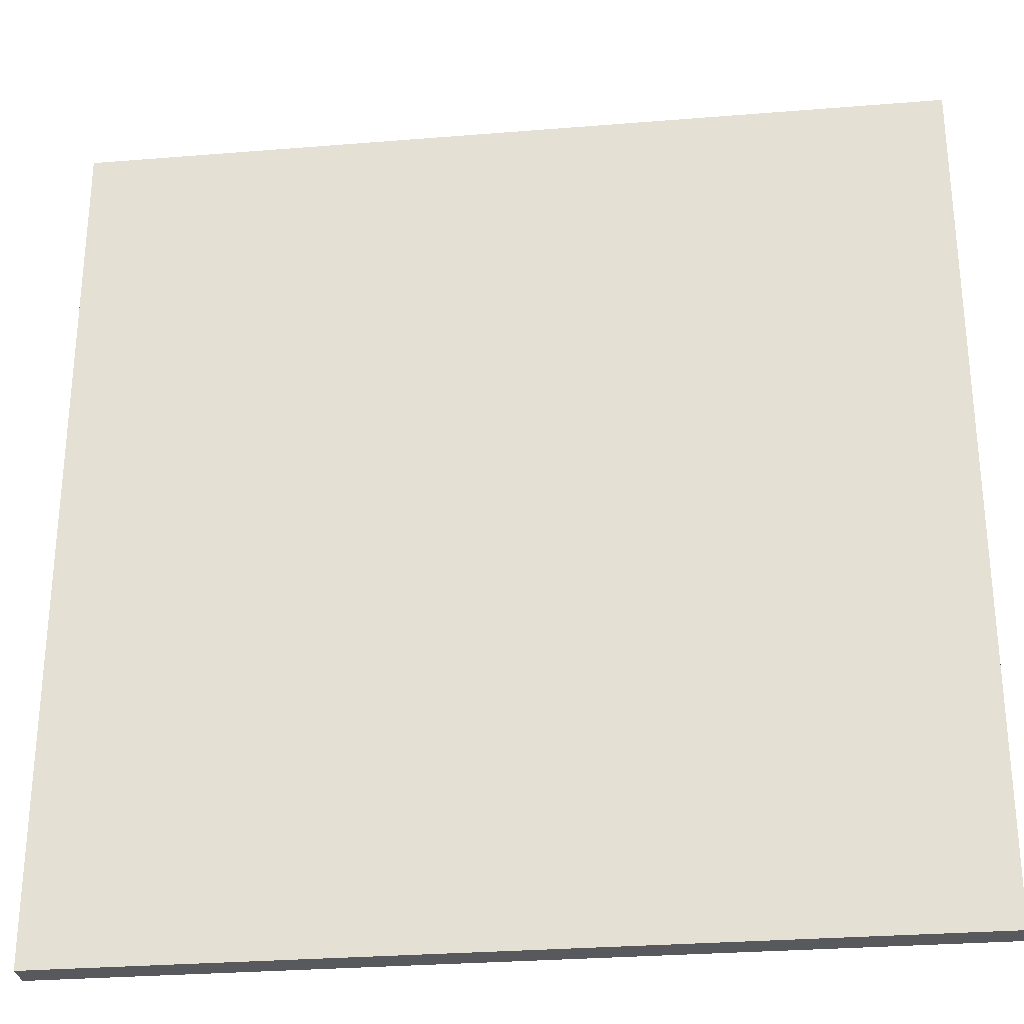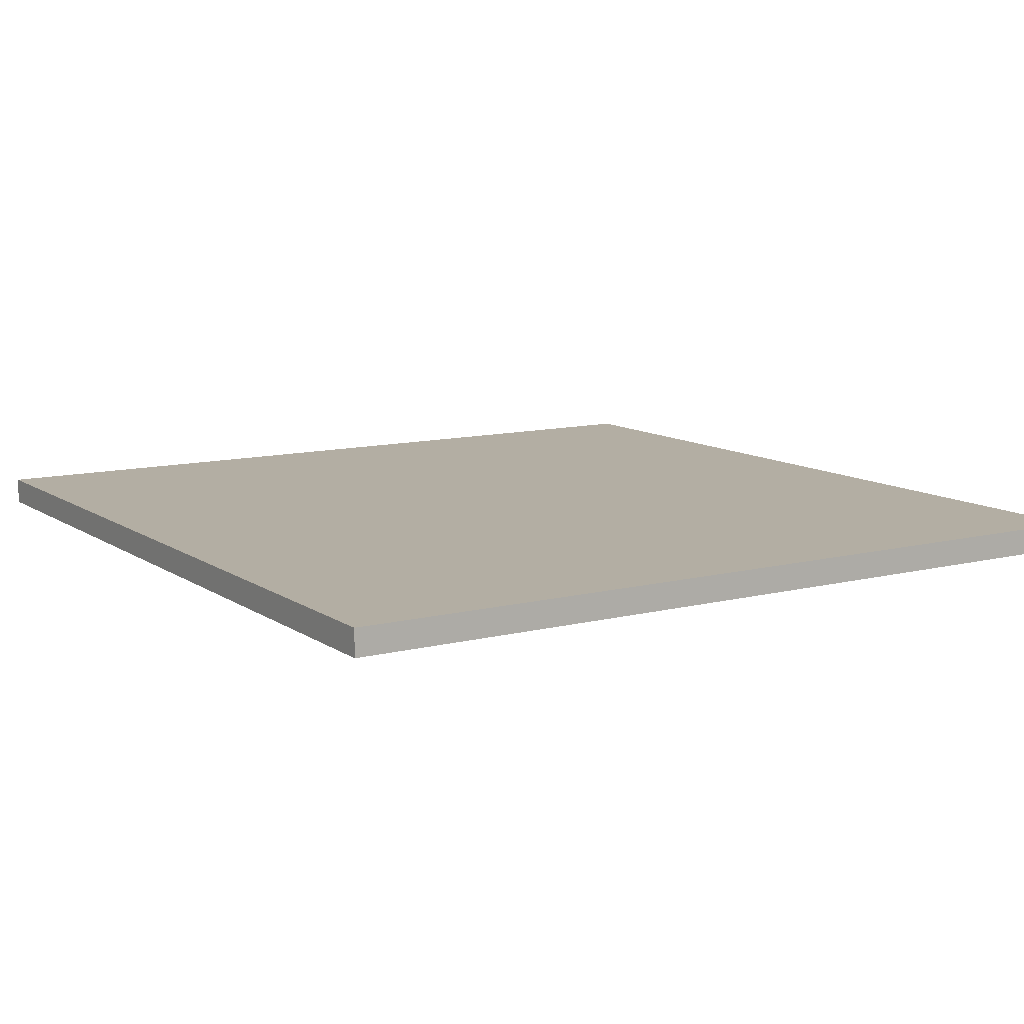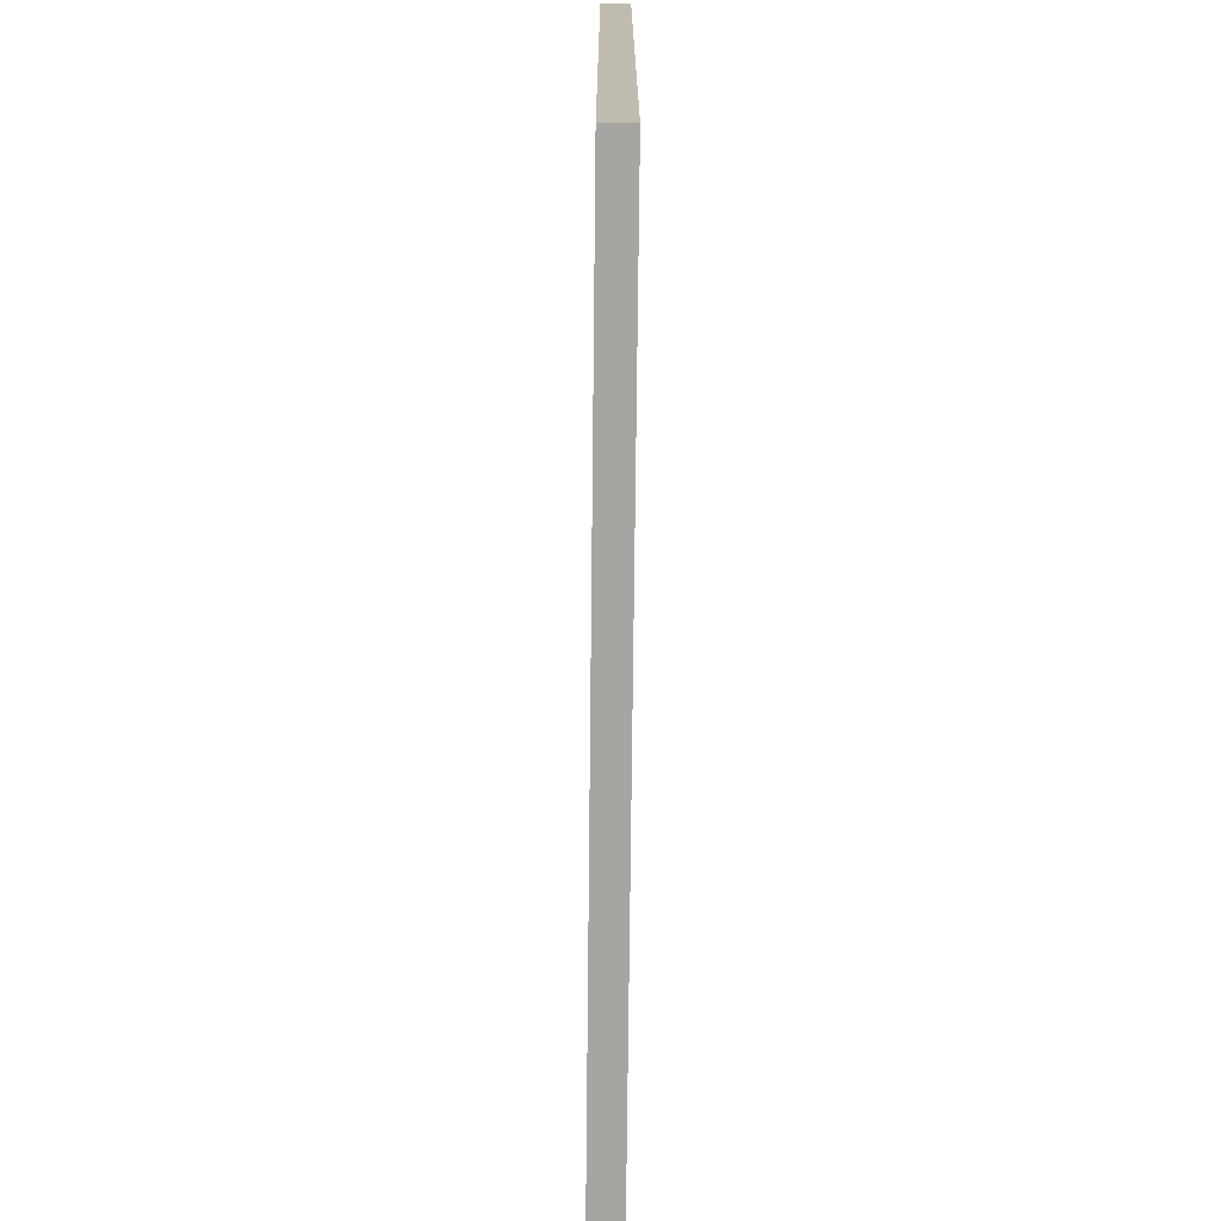
<metadata>
{"format":"obj","ext":"obj","renderer":"f3d","projection":"perspective","resolution":1024,"background":"white","views":[{"elev":-29.0,"azim":6.9,"up":"+Z"},{"elev":10.9,"azim":57.8,"up":"+Y"},{"elev":-73.9,"azim":89.4,"up":"+Z"}]}
</metadata>
<code>
o Plate4_8x8_Cube.355
v -0.5 -0.125 0.5
v -0.5 0.125 0.5
v -0.5 -0.125 -0.5
v -0.5 0.125 -0.5
v 0.5 -0.125 0.5
v 0.5 0.125 0.5
v 0.5 -0.125 -0.5
v 0.5 0.125 -0.5
v 0.5 -0.125 0.5
v 0.5 0.125 0.5
v 0.5 -0.125 -0.5
v 0.5 0.125 -0.5
v 1.5 -0.125 0.5
v 1.5 0.125 0.5
v 1.5 -0.125 -0.5
v 1.5 0.125 -0.5
v 1.5 -0.125 0.5
v 1.5 0.125 0.5
v 1.5 -0.125 -0.5
v 1.5 0.125 -0.5
v 2.5 -0.125 0.5
v 2.5 0.125 0.5
v 2.5 -0.125 -0.5
v 2.5 0.125 -0.5
v 2.5 -0.125 0.5
v 2.5 0.125 0.5
v 2.5 -0.125 -0.5
v 2.5 0.125 -0.5
v 3.5 -0.125 0.5
v 3.5 0.125 0.5
v 3.5 -0.125 -0.5
v 3.5 0.125 -0.5
v 3.5 -0.125 0.5
v 3.5 0.125 0.5
v 3.5 -0.125 -0.5
v 3.5 0.125 -0.5
v 4.5 -0.125 0.5
v 4.5 0.125 0.5
v 4.5 -0.125 -0.5
v 4.5 0.125 -0.5
v 4.5 -0.125 0.5
v 4.5 0.125 0.5
v 4.5 -0.125 -0.5
v 4.5 0.125 -0.5
v 5.5 -0.125 0.5
v 5.5 0.125 0.5
v 5.5 -0.125 -0.5
v 5.5 0.125 -0.5
v 5.5 -0.125 0.5
v 5.5 0.125 0.5
v 5.5 -0.125 -0.5
v 5.5 0.125 -0.5
v 6.5 -0.125 0.5
v 6.5 0.125 0.5
v 6.5 -0.125 -0.5
v 6.5 0.125 -0.5
v 6.5 -0.125 0.5
v 6.5 0.125 0.5
v 6.5 -0.125 -0.5
v 6.5 0.125 -0.5
v 7.5 -0.125 0.5
v 7.5 0.125 0.5
v 7.5 -0.125 -0.5
v 7.5 0.125 -0.5
v -0.5 -0.125 -0.5
v -0.5 0.125 -0.5
v -0.5 -0.125 -1.5
v -0.5 0.125 -1.5
v 0.5 -0.125 -0.5
v 0.5 0.125 -0.5
v 0.5 -0.125 -1.5
v 0.5 0.125 -1.5
v 0.5 -0.125 -0.5
v 0.5 0.125 -0.5
v 0.5 -0.125 -1.5
v 0.5 0.125 -1.5
v 1.5 -0.125 -0.5
v 1.5 0.125 -0.5
v 1.5 -0.125 -1.5
v 1.5 0.125 -1.5
v 1.5 -0.125 -0.5
v 1.5 0.125 -0.5
v 1.5 -0.125 -1.5
v 1.5 0.125 -1.5
v 2.5 -0.125 -0.5
v 2.5 0.125 -0.5
v 2.5 -0.125 -1.5
v 2.5 0.125 -1.5
v 2.5 -0.125 -0.5
v 2.5 0.125 -0.5
v 2.5 -0.125 -1.5
v 2.5 0.125 -1.5
v 3.5 -0.125 -0.5
v 3.5 0.125 -0.5
v 3.5 -0.125 -1.5
v 3.5 0.125 -1.5
v 3.5 -0.125 -0.5
v 3.5 0.125 -0.5
v 3.5 -0.125 -1.5
v 3.5 0.125 -1.5
v 4.5 -0.125 -0.5
v 4.5 0.125 -0.5
v 4.5 -0.125 -1.5
v 4.5 0.125 -1.5
v 4.5 -0.125 -0.5
v 4.5 0.125 -0.5
v 4.5 -0.125 -1.5
v 4.5 0.125 -1.5
v 5.5 -0.125 -0.5
v 5.5 0.125 -0.5
v 5.5 -0.125 -1.5
v 5.5 0.125 -1.5
v 5.5 -0.125 -0.5
v 5.5 0.125 -0.5
v 5.5 -0.125 -1.5
v 5.5 0.125 -1.5
v 6.5 -0.125 -0.5
v 6.5 0.125 -0.5
v 6.5 -0.125 -1.5
v 6.5 0.125 -1.5
v 6.5 -0.125 -0.5
v 6.5 0.125 -0.5
v 6.5 -0.125 -1.5
v 6.5 0.125 -1.5
v 7.5 -0.125 -0.5
v 7.5 0.125 -0.5
v 7.5 -0.125 -1.5
v 7.5 0.125 -1.5
v -0.5 -0.125 -1.5
v -0.5 0.125 -1.5
v -0.5 -0.125 -2.5
v -0.5 0.125 -2.5
v 0.5 -0.125 -1.5
v 0.5 0.125 -1.5
v 0.5 -0.125 -2.5
v 0.5 0.125 -2.5
v 0.5 -0.125 -1.5
v 0.5 0.125 -1.5
v 0.5 -0.125 -2.5
v 0.5 0.125 -2.5
v 1.5 -0.125 -1.5
v 1.5 0.125 -1.5
v 1.5 -0.125 -2.5
v 1.5 0.125 -2.5
v 1.5 -0.125 -1.5
v 1.5 0.125 -1.5
v 1.5 -0.125 -2.5
v 1.5 0.125 -2.5
v 2.5 -0.125 -1.5
v 2.5 0.125 -1.5
v 2.5 -0.125 -2.5
v 2.5 0.125 -2.5
v 2.5 -0.125 -1.5
v 2.5 0.125 -1.5
v 2.5 -0.125 -2.5
v 2.5 0.125 -2.5
v 3.5 -0.125 -1.5
v 3.5 0.125 -1.5
v 3.5 -0.125 -2.5
v 3.5 0.125 -2.5
v 3.5 -0.125 -1.5
v 3.5 0.125 -1.5
v 3.5 -0.125 -2.5
v 3.5 0.125 -2.5
v 4.5 -0.125 -1.5
v 4.5 0.125 -1.5
v 4.5 -0.125 -2.5
v 4.5 0.125 -2.5
v 4.5 -0.125 -1.5
v 4.5 0.125 -1.5
v 4.5 -0.125 -2.5
v 4.5 0.125 -2.5
v 5.5 -0.125 -1.5
v 5.5 0.125 -1.5
v 5.5 -0.125 -2.5
v 5.5 0.125 -2.5
v 5.5 -0.125 -1.5
v 5.5 0.125 -1.5
v 5.5 -0.125 -2.5
v 5.5 0.125 -2.5
v 6.5 -0.125 -1.5
v 6.5 0.125 -1.5
v 6.5 -0.125 -2.5
v 6.5 0.125 -2.5
v 6.5 -0.125 -1.5
v 6.5 0.125 -1.5
v 6.5 -0.125 -2.5
v 6.5 0.125 -2.5
v 7.5 -0.125 -1.5
v 7.5 0.125 -1.5
v 7.5 -0.125 -2.5
v 7.5 0.125 -2.5
v -0.5 -0.125 -2.5
v -0.5 0.125 -2.5
v -0.5 -0.125 -3.5
v -0.5 0.125 -3.5
v 0.5 -0.125 -2.5
v 0.5 0.125 -2.5
v 0.5 -0.125 -3.5
v 0.5 0.125 -3.5
v 0.5 -0.125 -2.5
v 0.5 0.125 -2.5
v 0.5 -0.125 -3.5
v 0.5 0.125 -3.5
v 1.5 -0.125 -2.5
v 1.5 0.125 -2.5
v 1.5 -0.125 -3.5
v 1.5 0.125 -3.5
v 1.5 -0.125 -2.5
v 1.5 0.125 -2.5
v 1.5 -0.125 -3.5
v 1.5 0.125 -3.5
v 2.5 -0.125 -2.5
v 2.5 0.125 -2.5
v 2.5 -0.125 -3.5
v 2.5 0.125 -3.5
v 2.5 -0.125 -2.5
v 2.5 0.125 -2.5
v 2.5 -0.125 -3.5
v 2.5 0.125 -3.5
v 3.5 -0.125 -2.5
v 3.5 0.125 -2.5
v 3.5 -0.125 -3.5
v 3.5 0.125 -3.5
v 3.5 -0.125 -2.5
v 3.5 0.125 -2.5
v 3.5 -0.125 -3.5
v 3.5 0.125 -3.5
v 4.5 -0.125 -2.5
v 4.5 0.125 -2.5
v 4.5 -0.125 -3.5
v 4.5 0.125 -3.5
v 4.5 -0.125 -2.5
v 4.5 0.125 -2.5
v 4.5 -0.125 -3.5
v 4.5 0.125 -3.5
v 5.5 -0.125 -2.5
v 5.5 0.125 -2.5
v 5.5 -0.125 -3.5
v 5.5 0.125 -3.5
v 5.5 -0.125 -2.5
v 5.5 0.125 -2.5
v 5.5 -0.125 -3.5
v 5.5 0.125 -3.5
v 6.5 -0.125 -2.5
v 6.5 0.125 -2.5
v 6.5 -0.125 -3.5
v 6.5 0.125 -3.5
v 6.5 -0.125 -2.5
v 6.5 0.125 -2.5
v 6.5 -0.125 -3.5
v 6.5 0.125 -3.5
v 7.5 -0.125 -2.5
v 7.5 0.125 -2.5
v 7.5 -0.125 -3.5
v 7.5 0.125 -3.5
v -0.5 -0.125 -3.5
v -0.5 0.125 -3.5
v -0.5 -0.125 -4.5
v -0.5 0.125 -4.5
v 0.5 -0.125 -3.5
v 0.5 0.125 -3.5
v 0.5 -0.125 -4.5
v 0.5 0.125 -4.5
v 0.5 -0.125 -3.5
v 0.5 0.125 -3.5
v 0.5 -0.125 -4.5
v 0.5 0.125 -4.5
v 1.5 -0.125 -3.5
v 1.5 0.125 -3.5
v 1.5 -0.125 -4.5
v 1.5 0.125 -4.5
v 1.5 -0.125 -3.5
v 1.5 0.125 -3.5
v 1.5 -0.125 -4.5
v 1.5 0.125 -4.5
v 2.5 -0.125 -3.5
v 2.5 0.125 -3.5
v 2.5 -0.125 -4.5
v 2.5 0.125 -4.5
v 2.5 -0.125 -3.5
v 2.5 0.125 -3.5
v 2.5 -0.125 -4.5
v 2.5 0.125 -4.5
v 3.5 -0.125 -3.5
v 3.5 0.125 -3.5
v 3.5 -0.125 -4.5
v 3.5 0.125 -4.5
v 3.5 -0.125 -3.5
v 3.5 0.125 -3.5
v 3.5 -0.125 -4.5
v 3.5 0.125 -4.5
v 4.5 -0.125 -3.5
v 4.5 0.125 -3.5
v 4.5 -0.125 -4.5
v 4.5 0.125 -4.5
v 4.5 -0.125 -3.5
v 4.5 0.125 -3.5
v 4.5 -0.125 -4.5
v 4.5 0.125 -4.5
v 5.5 -0.125 -3.5
v 5.5 0.125 -3.5
v 5.5 -0.125 -4.5
v 5.5 0.125 -4.5
v 5.5 -0.125 -3.5
v 5.5 0.125 -3.5
v 5.5 -0.125 -4.5
v 5.5 0.125 -4.5
v 6.5 -0.125 -3.5
v 6.5 0.125 -3.5
v 6.5 -0.125 -4.5
v 6.5 0.125 -4.5
v 6.5 -0.125 -3.5
v 6.5 0.125 -3.5
v 6.5 -0.125 -4.5
v 6.5 0.125 -4.5
v 7.5 -0.125 -3.5
v 7.5 0.125 -3.5
v 7.5 -0.125 -4.5
v 7.5 0.125 -4.5
v -0.5 -0.125 -4.5
v -0.5 0.125 -4.5
v -0.5 -0.125 -5.5
v -0.5 0.125 -5.5
v 0.5 -0.125 -4.5
v 0.5 0.125 -4.5
v 0.5 -0.125 -5.5
v 0.5 0.125 -5.5
v 0.5 -0.125 -4.5
v 0.5 0.125 -4.5
v 0.5 -0.125 -5.5
v 0.5 0.125 -5.5
v 1.5 -0.125 -4.5
v 1.5 0.125 -4.5
v 1.5 -0.125 -5.5
v 1.5 0.125 -5.5
v 1.5 -0.125 -4.5
v 1.5 0.125 -4.5
v 1.5 -0.125 -5.5
v 1.5 0.125 -5.5
v 2.5 -0.125 -4.5
v 2.5 0.125 -4.5
v 2.5 -0.125 -5.5
v 2.5 0.125 -5.5
v 2.5 -0.125 -4.5
v 2.5 0.125 -4.5
v 2.5 -0.125 -5.5
v 2.5 0.125 -5.5
v 3.5 -0.125 -4.5
v 3.5 0.125 -4.5
v 3.5 -0.125 -5.5
v 3.5 0.125 -5.5
v 3.5 -0.125 -4.5
v 3.5 0.125 -4.5
v 3.5 -0.125 -5.5
v 3.5 0.125 -5.5
v 4.5 -0.125 -4.5
v 4.5 0.125 -4.5
v 4.5 -0.125 -5.5
v 4.5 0.125 -5.5
v 4.5 -0.125 -4.5
v 4.5 0.125 -4.5
v 4.5 -0.125 -5.5
v 4.5 0.125 -5.5
v 5.5 -0.125 -4.5
v 5.5 0.125 -4.5
v 5.5 -0.125 -5.5
v 5.5 0.125 -5.5
v 5.5 -0.125 -4.5
v 5.5 0.125 -4.5
v 5.5 -0.125 -5.5
v 5.5 0.125 -5.5
v 6.5 -0.125 -4.5
v 6.5 0.125 -4.5
v 6.5 -0.125 -5.5
v 6.5 0.125 -5.5
v 6.5 -0.125 -4.5
v 6.5 0.125 -4.5
v 6.5 -0.125 -5.5
v 6.5 0.125 -5.5
v 7.5 -0.125 -4.5
v 7.5 0.125 -4.5
v 7.5 -0.125 -5.5
v 7.5 0.125 -5.5
v -0.5 -0.125 -5.5
v -0.5 0.125 -5.5
v -0.5 -0.125 -6.5
v -0.5 0.125 -6.5
v 0.5 -0.125 -5.5
v 0.5 0.125 -5.5
v 0.5 -0.125 -6.5
v 0.5 0.125 -6.5
v 0.5 -0.125 -5.5
v 0.5 0.125 -5.5
v 0.5 -0.125 -6.5
v 0.5 0.125 -6.5
v 1.5 -0.125 -5.5
v 1.5 0.125 -5.5
v 1.5 -0.125 -6.5
v 1.5 0.125 -6.5
v 1.5 -0.125 -5.5
v 1.5 0.125 -5.5
v 1.5 -0.125 -6.5
v 1.5 0.125 -6.5
v 2.5 -0.125 -5.5
v 2.5 0.125 -5.5
v 2.5 -0.125 -6.5
v 2.5 0.125 -6.5
v 2.5 -0.125 -5.5
v 2.5 0.125 -5.5
v 2.5 -0.125 -6.5
v 2.5 0.125 -6.5
v 3.5 -0.125 -5.5
v 3.5 0.125 -5.5
v 3.5 -0.125 -6.5
v 3.5 0.125 -6.5
v 3.5 -0.125 -5.5
v 3.5 0.125 -5.5
v 3.5 -0.125 -6.5
v 3.5 0.125 -6.5
v 4.5 -0.125 -5.5
v 4.5 0.125 -5.5
v 4.5 -0.125 -6.5
v 4.5 0.125 -6.5
v 4.5 -0.125 -5.5
v 4.5 0.125 -5.5
v 4.5 -0.125 -6.5
v 4.5 0.125 -6.5
v 5.5 -0.125 -5.5
v 5.5 0.125 -5.5
v 5.5 -0.125 -6.5
v 5.5 0.125 -6.5
v 5.5 -0.125 -5.5
v 5.5 0.125 -5.5
v 5.5 -0.125 -6.5
v 5.5 0.125 -6.5
v 6.5 -0.125 -5.5
v 6.5 0.125 -5.5
v 6.5 -0.125 -6.5
v 6.5 0.125 -6.5
v 6.5 -0.125 -5.5
v 6.5 0.125 -5.5
v 6.5 -0.125 -6.5
v 6.5 0.125 -6.5
v 7.5 -0.125 -5.5
v 7.5 0.125 -5.5
v 7.5 -0.125 -6.5
v 7.5 0.125 -6.5
v -0.5 -0.125 -6.5
v -0.5 0.125 -6.5
v -0.5 -0.125 -7.5
v -0.5 0.125 -7.5
v 0.5 -0.125 -6.5
v 0.5 0.125 -6.5
v 0.5 -0.125 -7.5
v 0.5 0.125 -7.5
v 0.5 -0.125 -6.5
v 0.5 0.125 -6.5
v 0.5 -0.125 -7.5
v 0.5 0.125 -7.5
v 1.5 -0.125 -6.5
v 1.5 0.125 -6.5
v 1.5 -0.125 -7.5
v 1.5 0.125 -7.5
v 1.5 -0.125 -6.5
v 1.5 0.125 -6.5
v 1.5 -0.125 -7.5
v 1.5 0.125 -7.5
v 2.5 -0.125 -6.5
v 2.5 0.125 -6.5
v 2.5 -0.125 -7.5
v 2.5 0.125 -7.5
v 2.5 -0.125 -6.5
v 2.5 0.125 -6.5
v 2.5 -0.125 -7.5
v 2.5 0.125 -7.5
v 3.5 -0.125 -6.5
v 3.5 0.125 -6.5
v 3.5 -0.125 -7.5
v 3.5 0.125 -7.5
v 3.5 -0.125 -6.5
v 3.5 0.125 -6.5
v 3.5 -0.125 -7.5
v 3.5 0.125 -7.5
v 4.5 -0.125 -6.5
v 4.5 0.125 -6.5
v 4.5 -0.125 -7.5
v 4.5 0.125 -7.5
v 4.5 -0.125 -6.5
v 4.5 0.125 -6.5
v 4.5 -0.125 -7.5
v 4.5 0.125 -7.5
v 5.5 -0.125 -6.5
v 5.5 0.125 -6.5
v 5.5 -0.125 -7.5
v 5.5 0.125 -7.5
v 5.5 -0.125 -6.5
v 5.5 0.125 -6.5
v 5.5 -0.125 -7.5
v 5.5 0.125 -7.5
v 6.5 -0.125 -6.5
v 6.5 0.125 -6.5
v 6.5 -0.125 -7.5
v 6.5 0.125 -7.5
v 6.5 -0.125 -6.5
v 6.5 0.125 -6.5
v 6.5 -0.125 -7.5
v 6.5 0.125 -7.5
v 7.5 -0.125 -6.5
v 7.5 0.125 -6.5
v 7.5 -0.125 -7.5
v 7.5 0.125 -7.5
f 1 2 4 3
f 5 6 2 1
f 3 7 5 1
f 8 4 2 6
f 13 14 10 9
f 11 15 13 9
f 16 12 10 14
f 21 22 18 17
f 19 23 21 17
f 24 20 18 22
f 29 30 26 25
f 27 31 29 25
f 32 28 26 30
f 37 38 34 33
f 35 39 37 33
f 40 36 34 38
f 45 46 42 41
f 43 47 45 41
f 48 44 42 46
f 53 54 50 49
f 51 55 53 49
f 56 52 50 54
f 63 64 62 61
f 61 62 58 57
f 59 63 61 57
f 64 60 58 62
f 65 66 68 67
f 67 71 69 65
f 72 68 66 70
f 75 79 77 73
f 80 76 74 78
f 83 87 85 81
f 88 84 82 86
f 91 95 93 89
f 96 92 90 94
f 99 103 101 97
f 104 100 98 102
f 107 111 109 105
f 112 108 106 110
f 115 119 117 113
f 120 116 114 118
f 127 128 126 125
f 123 127 125 121
f 128 124 122 126
f 129 130 132 131
f 131 135 133 129
f 136 132 130 134
f 139 143 141 137
f 144 140 138 142
f 147 151 149 145
f 152 148 146 150
f 155 159 157 153
f 160 156 154 158
f 163 167 165 161
f 168 164 162 166
f 171 175 173 169
f 176 172 170 174
f 179 183 181 177
f 184 180 178 182
f 191 192 190 189
f 187 191 189 185
f 192 188 186 190
f 193 194 196 195
f 195 199 197 193
f 200 196 194 198
f 203 207 205 201
f 208 204 202 206
f 211 215 213 209
f 216 212 210 214
f 219 223 221 217
f 224 220 218 222
f 227 231 229 225
f 232 228 226 230
f 235 239 237 233
f 240 236 234 238
f 243 247 245 241
f 248 244 242 246
f 255 256 254 253
f 251 255 253 249
f 256 252 250 254
f 257 258 260 259
f 259 263 261 257
f 264 260 258 262
f 267 271 269 265
f 272 268 266 270
f 275 279 277 273
f 280 276 274 278
f 283 287 285 281
f 288 284 282 286
f 291 295 293 289
f 296 292 290 294
f 299 303 301 297
f 304 300 298 302
f 307 311 309 305
f 312 308 306 310
f 319 320 318 317
f 315 319 317 313
f 320 316 314 318
f 321 322 324 323
f 323 327 325 321
f 328 324 322 326
f 331 335 333 329
f 336 332 330 334
f 339 343 341 337
f 344 340 338 342
f 347 351 349 345
f 352 348 346 350
f 355 359 357 353
f 360 356 354 358
f 363 367 365 361
f 368 364 362 366
f 371 375 373 369
f 376 372 370 374
f 383 384 382 381
f 379 383 381 377
f 384 380 378 382
f 385 386 388 387
f 387 391 389 385
f 392 388 386 390
f 395 399 397 393
f 400 396 394 398
f 403 407 405 401
f 408 404 402 406
f 411 415 413 409
f 416 412 410 414
f 419 423 421 417
f 424 420 418 422
f 427 431 429 425
f 432 428 426 430
f 435 439 437 433
f 440 436 434 438
f 447 448 446 445
f 443 447 445 441
f 448 444 442 446
f 449 450 452 451
f 451 452 456 455
f 451 455 453 449
f 456 452 450 454
f 459 460 464 463
f 459 463 461 457
f 464 460 458 462
f 467 468 472 471
f 467 471 469 465
f 472 468 466 470
f 475 476 480 479
f 475 479 477 473
f 480 476 474 478
f 483 484 488 487
f 483 487 485 481
f 488 484 482 486
f 491 492 496 495
f 491 495 493 489
f 496 492 490 494
f 499 500 504 503
f 499 503 501 497
f 504 500 498 502
f 507 508 512 511
f 511 512 510 509
f 507 511 509 505
f 512 508 506 510

</code>
